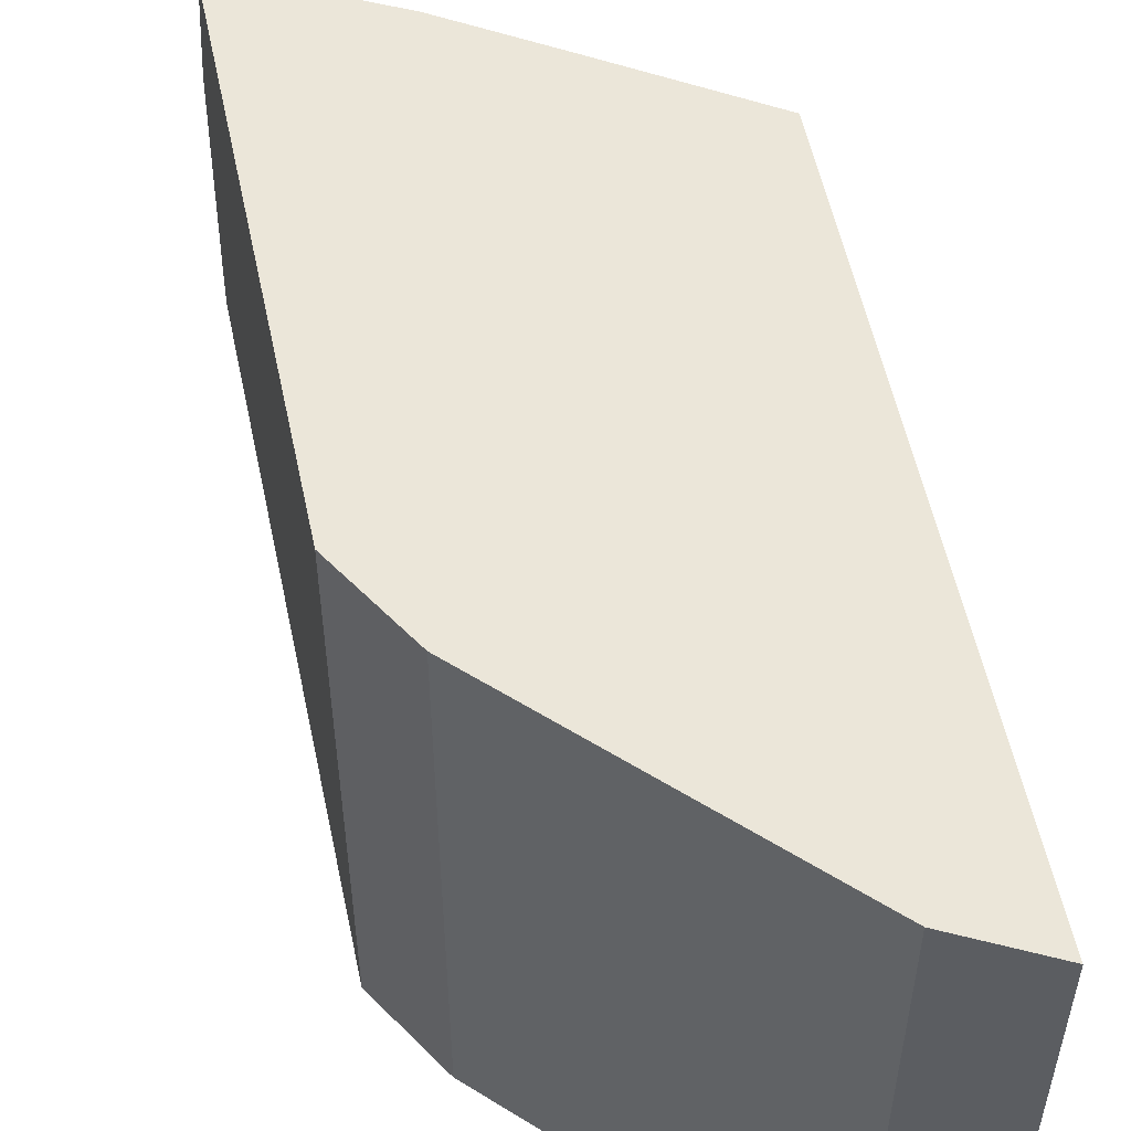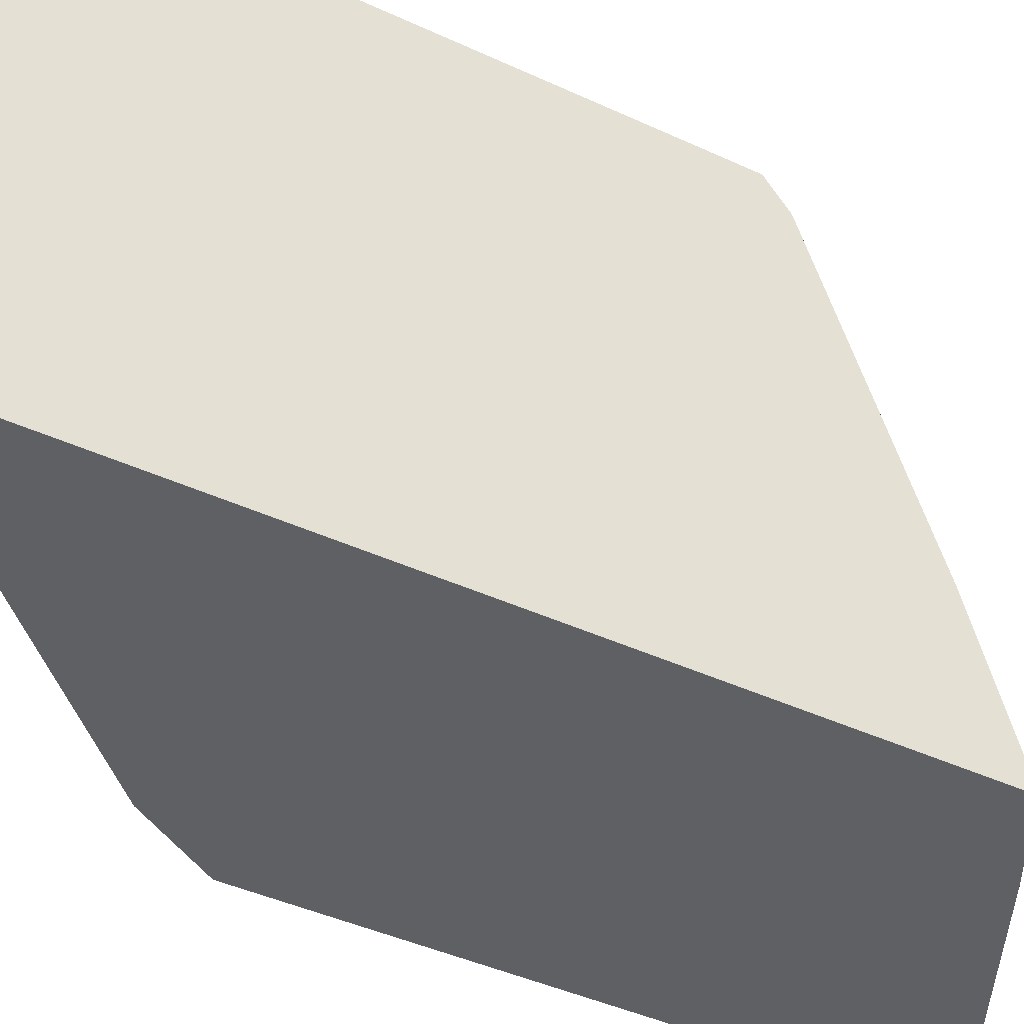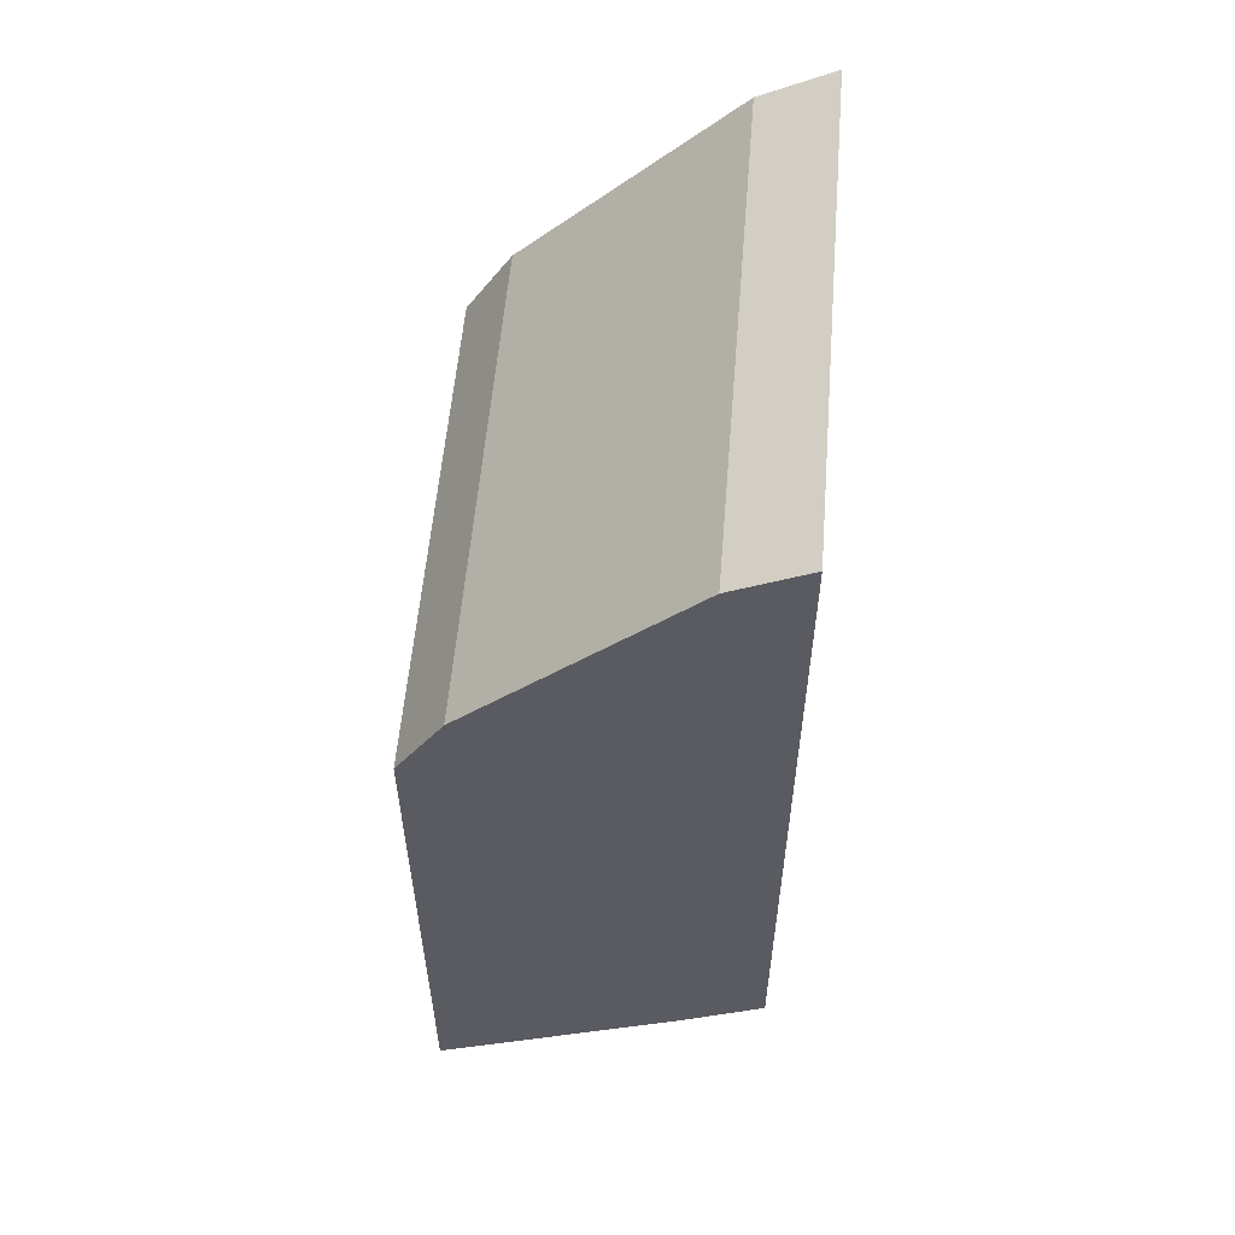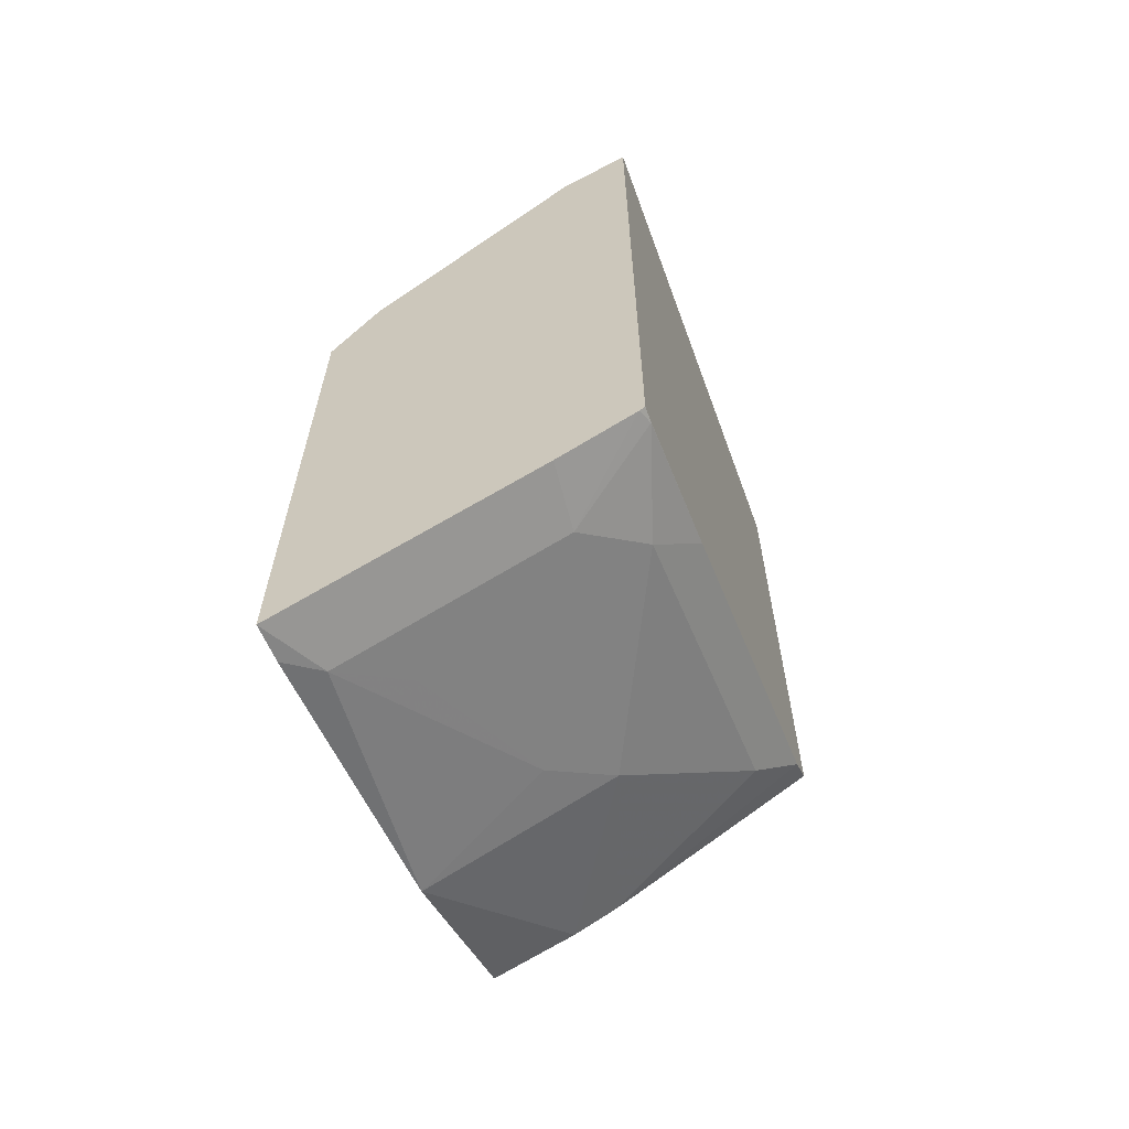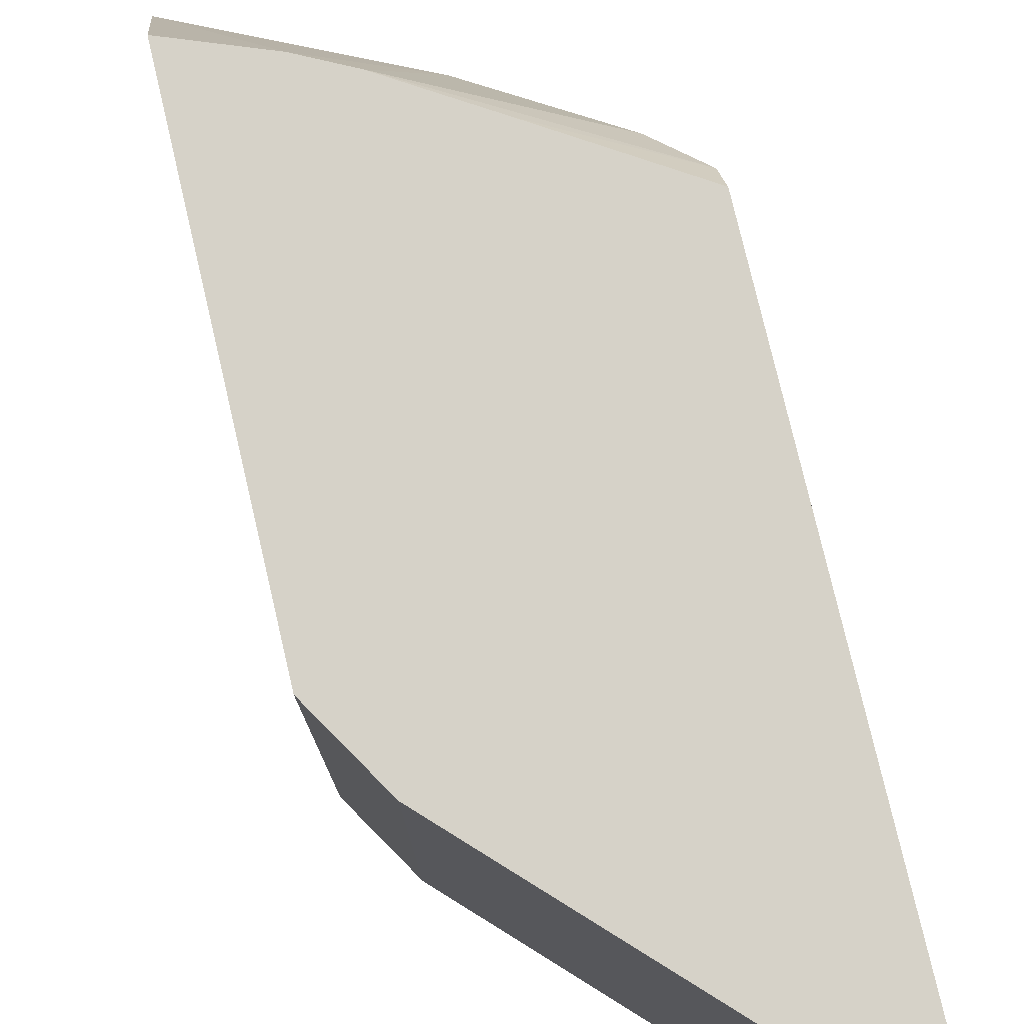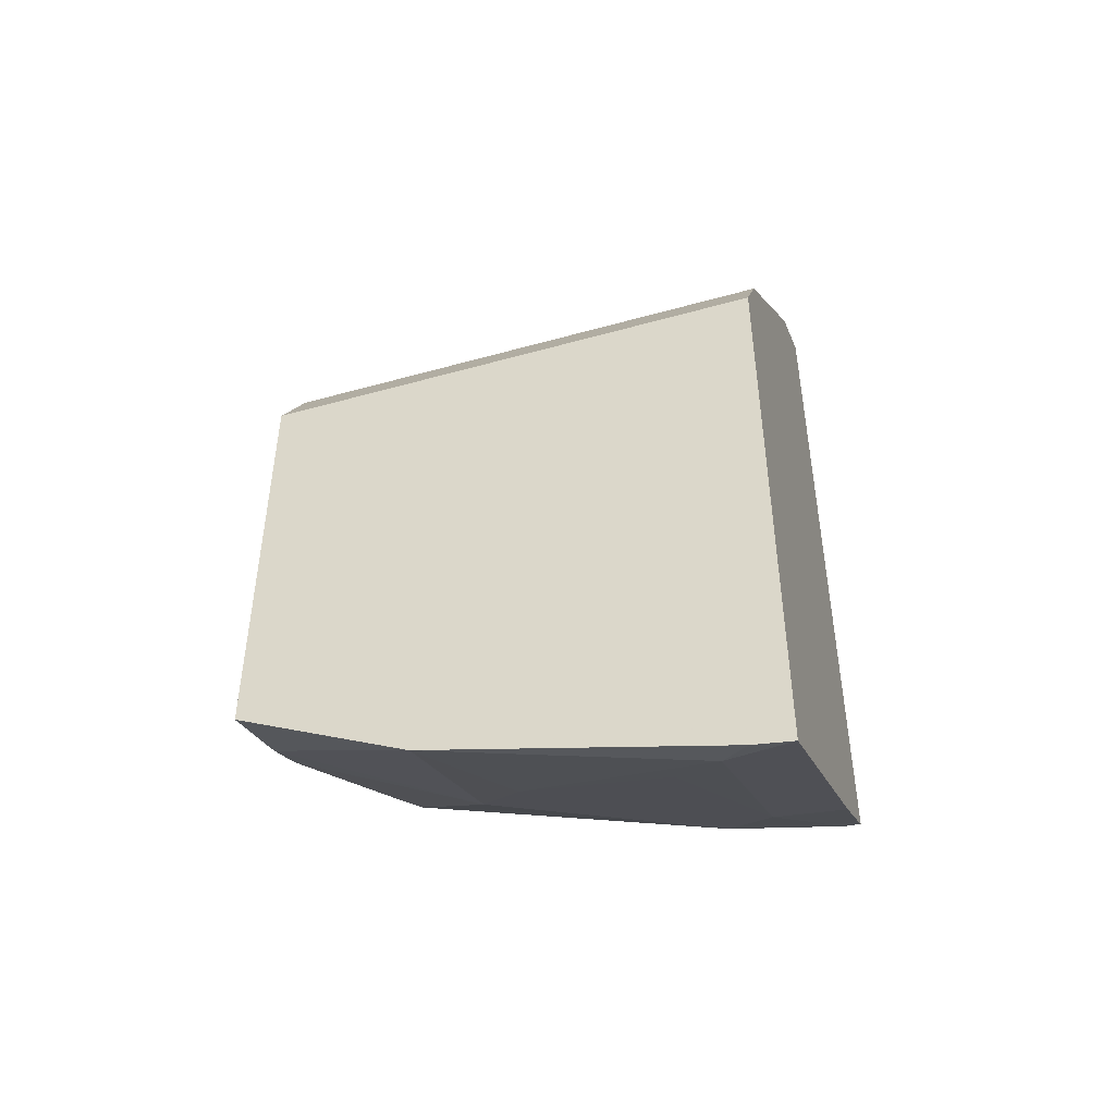
<metadata>
{"format":"obj","ext":"obj","renderer":"f3d","projection":"perspective","resolution":1024,"background":"white","views":[{"elev":55.5,"azim":-11.9,"up":"+Y"},{"elev":-43.5,"azim":61.4,"up":"+Y"},{"elev":56.3,"azim":4.7,"up":"+Z"},{"elev":-62.9,"azim":20.2,"up":"+Z"},{"elev":77.8,"azim":-13.2,"up":"+Y"},{"elev":-46.4,"azim":-72.3,"up":"+Z"}]}
</metadata>
<code>
v 0.2266 0.3951 -0.544
v 0.2266 0.4087 -0.542
v 0.2366 0.4187 -0.537
v 0.3094 0.4187 -0.5006
v 0.3119 0.3951 -0.5014
v 0.2266 0.3951 -0.3418
v 0.2266 0.5097 -0.5172
v 0.2731 0.4915 -0.5006
v 0.2548 0.4369 -0.5233
v 0.3276 0.4369 -0.4869
v 0.3398 0.4005 -0.4854
v 0.338 0.3951 -0.487
v 0.2427 0.3951 -0.3155
v 0.2266 0.5689 -0.3418
v 0.2912 0.5097 -0.4869
v 0.2266 0.5689 -0.489
v 0.2548 0.5689 -0.4784
v 0.3276 0.5461 -0.4505
v 0.3399 0.4492 -0.4716
v 0.3399 0.4009 -0.4851
v 0.3399 0.4001 -0.4853
v 0.3399 0.3951 -0.4856
v 0.2427 0.5689 -0.3155
v 0.2791 0.3951 -0.2791
v 0.2701 0.5689 -0.4708
v 0.3399 0.5584 -0.4352
v 0.3399 0.3951 -0.2307
v 0.2791 0.5689 -0.2791
v 0.3155 0.3951 -0.2427
v 0.2989 0.5689 -0.4529
v 0.3399 0.5689 -0.4273
v 0.3399 0.3951 -0.2303
v 0.3398 0.3951 -0.2306
v 0.3155 0.5689 -0.2427
v 0.3399 0.5689 -0.2303
f 14 31 30
f 14 17 16
f 14 25 17
f 14 30 25
f 15 17 25
f 14 35 31
f 12 21 22
f 14 28 34
f 14 23 28
f 13 24 28
f 11 21 12
f 15 25 18
f 14 34 35
f 18 25 26
f 26 30 31
f 19 26 31
f 29 35 34
f 29 32 35
f 29 33 32
f 27 32 33
f 11 20 21
f 25 30 26
f 18 26 19
f 24 34 28
f 19 21 20
f 19 22 21
f 19 27 22
f 19 32 27
f 19 35 32
f 19 31 35
f 24 29 34
f 11 19 20
f 13 28 23
f 10 18 19
f 10 19 11
f 1 2 3
f 1 3 4
f 1 4 5
f 1 5 12
f 1 12 22
f 1 22 27
f 1 27 33
f 1 29 24
f 1 24 13
f 1 13 6
f 1 6 14
f 1 14 16
f 1 16 7
f 1 7 2
f 1 33 29
f 3 7 8
f 10 15 18
f 2 7 3
f 8 15 10
f 7 17 15
f 7 16 17
f 6 23 14
f 6 13 23
f 7 15 8
f 4 12 5
f 4 11 12
f 4 10 11
f 4 8 10
f 3 9 4
f 3 8 9
f 4 9 8

</code>
